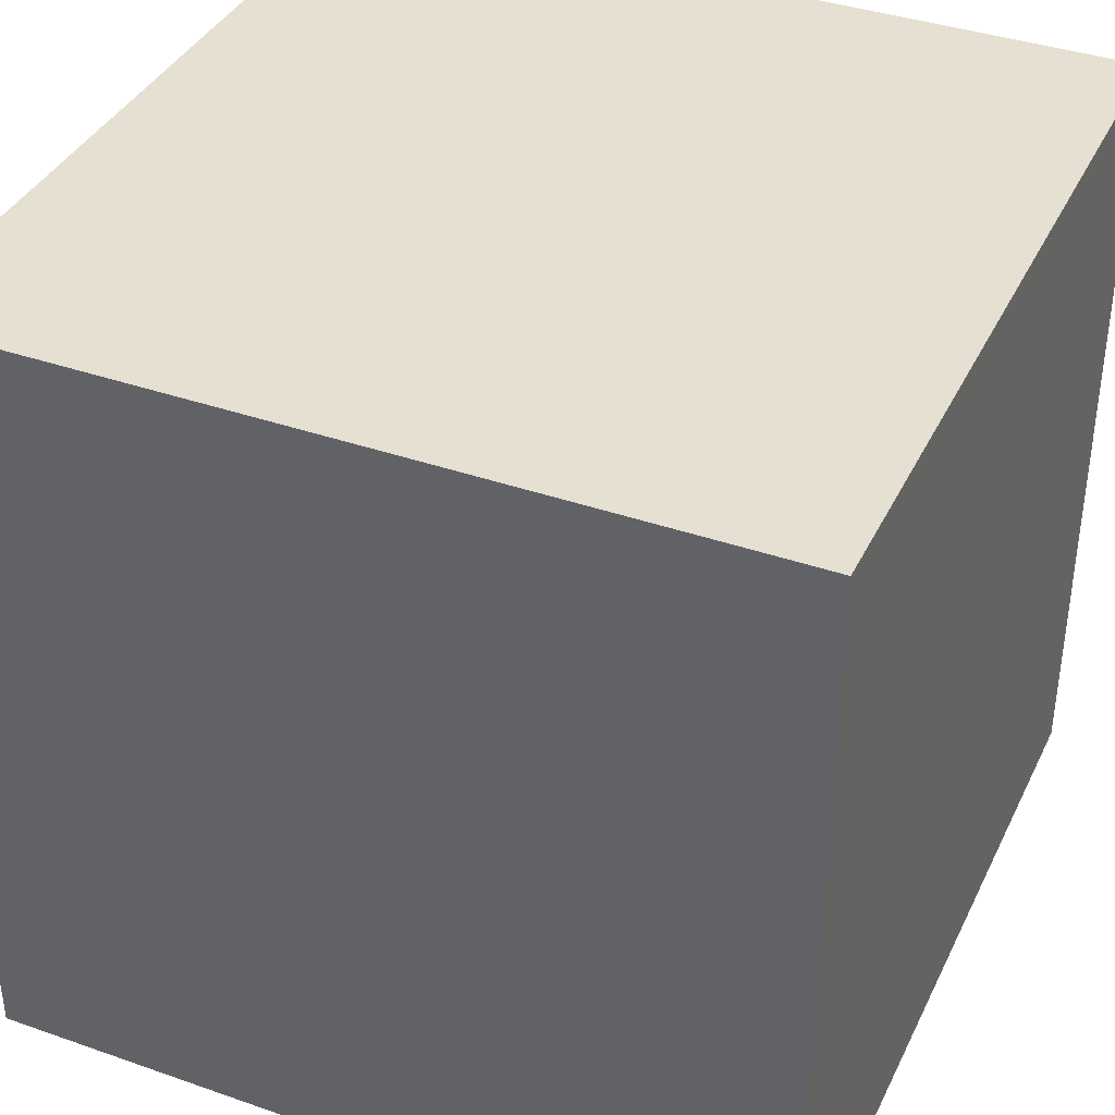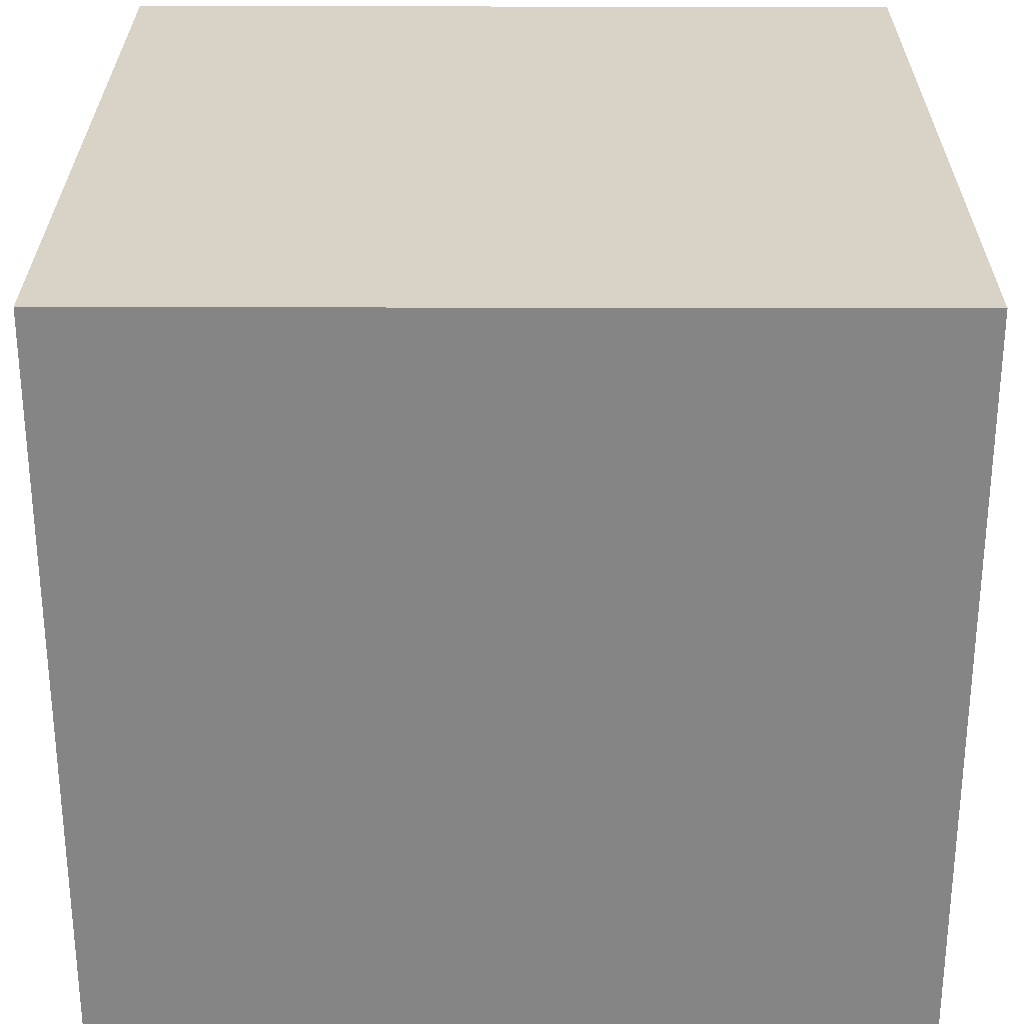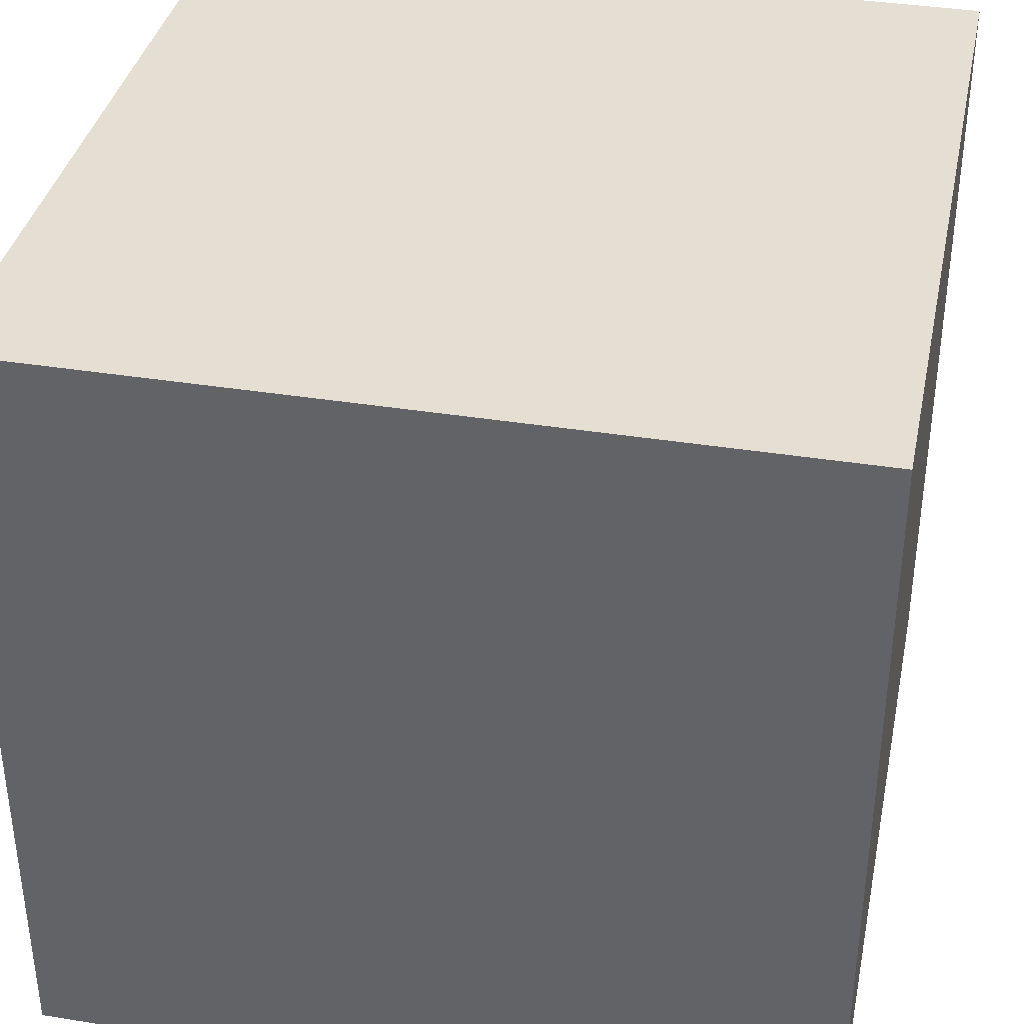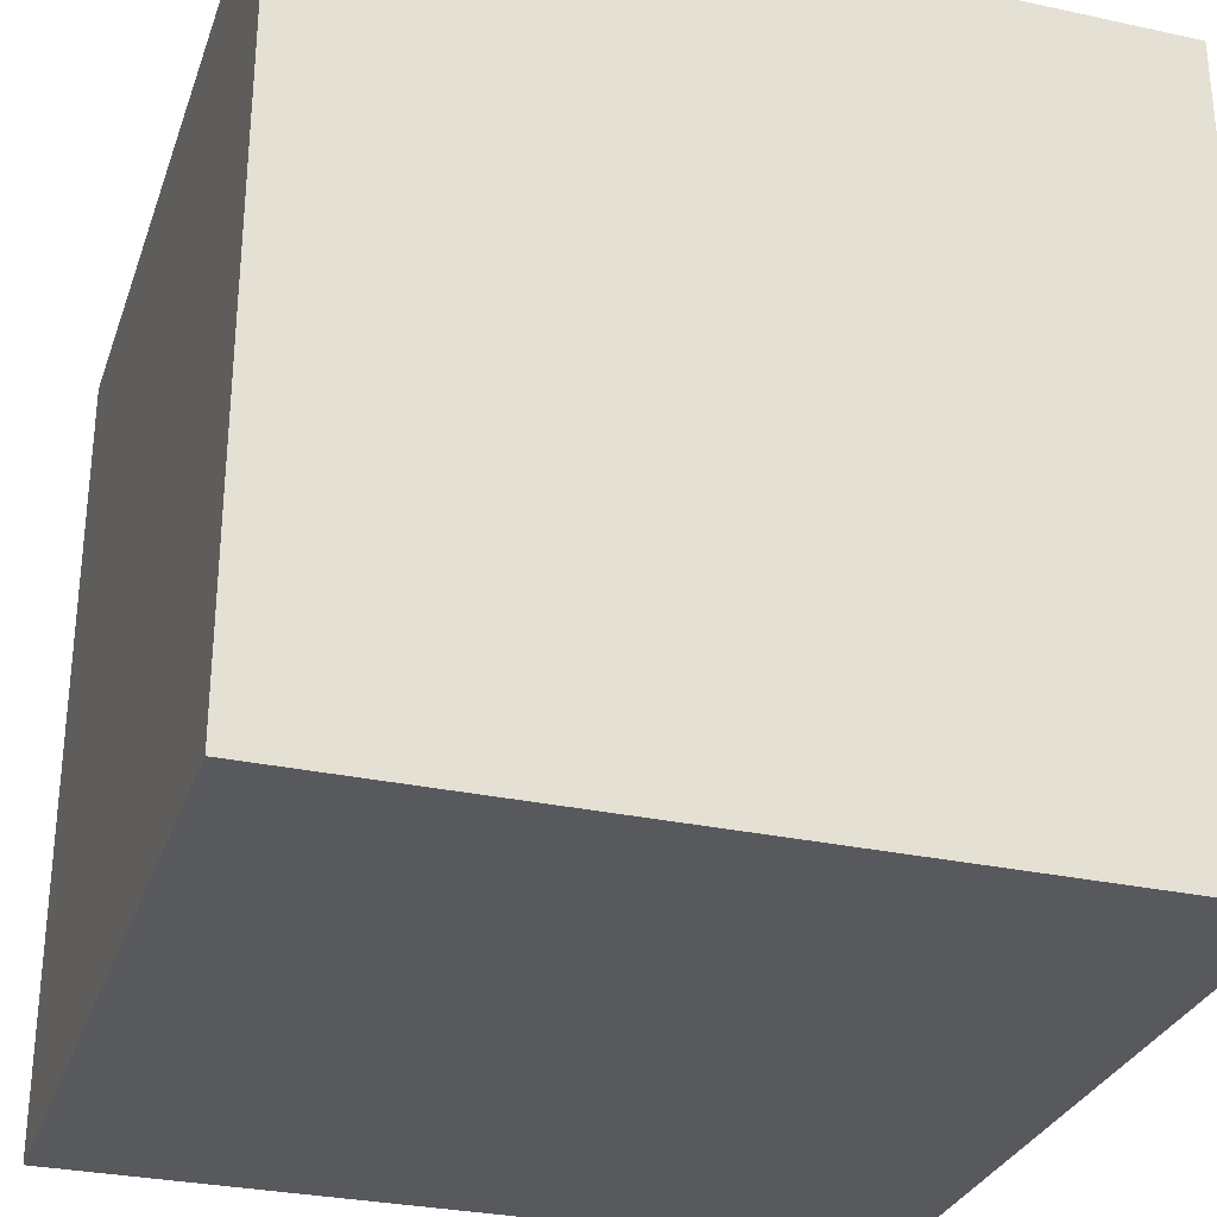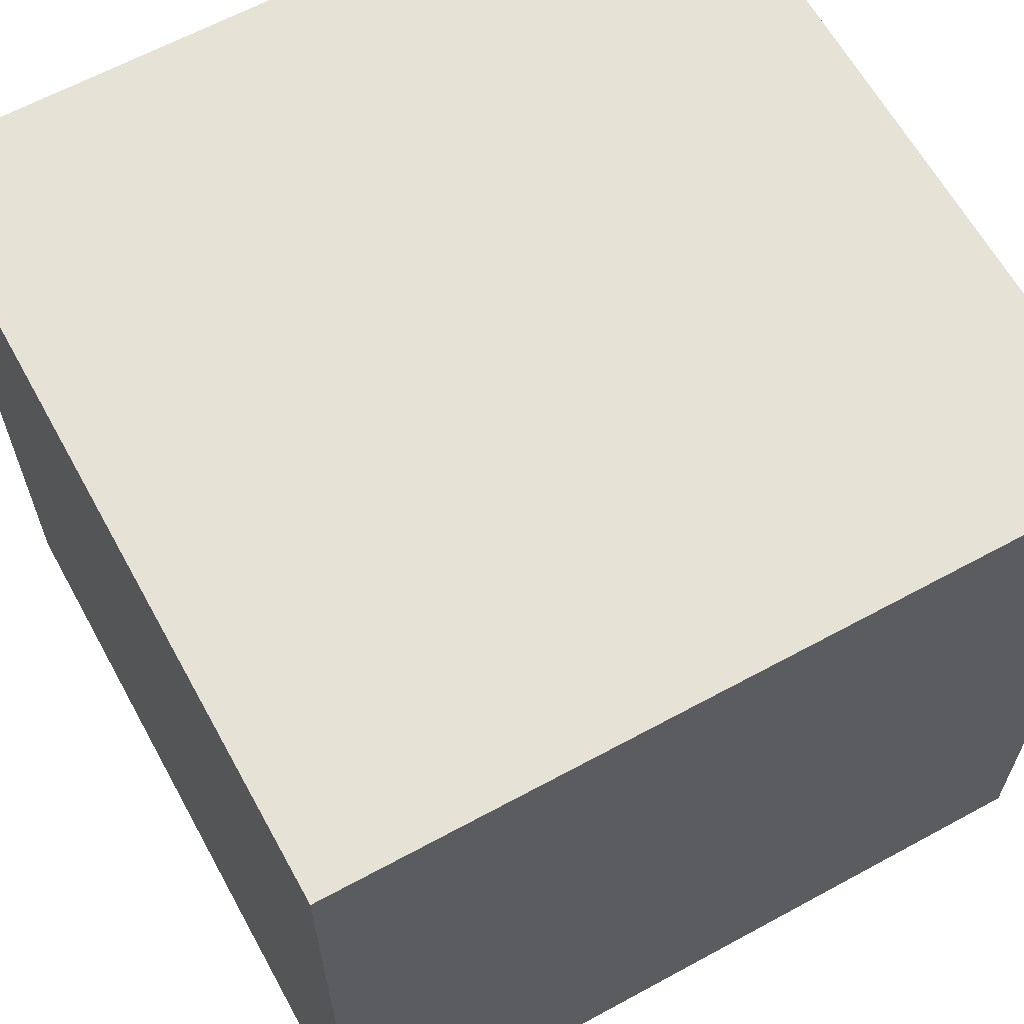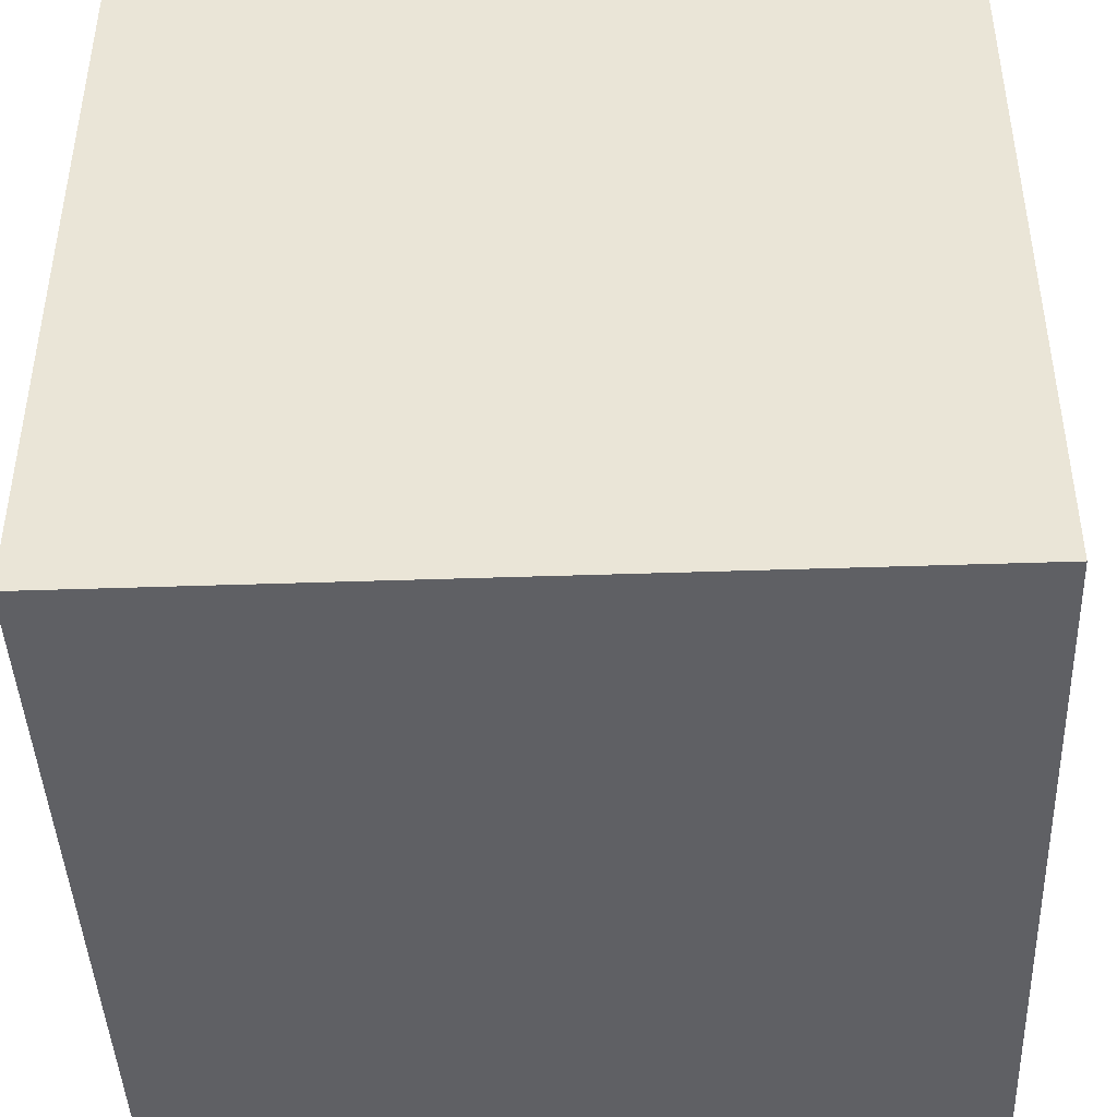
<metadata>
{"format":"obj","ext":"obj","renderer":"f3d","projection":"perspective","resolution":1024,"background":"white","views":[{"elev":38.3,"azim":-66.2,"up":"+Y"},{"elev":28.1,"azim":90.2,"up":"+Z"},{"elev":37.2,"azim":-78.3,"up":"+Z"},{"elev":-30.0,"azim":-107.5,"up":"+Z"},{"elev":63.5,"azim":-118.8,"up":"+Y"},{"elev":-43.7,"azim":-87.7,"up":"+Y"}]}
</metadata>
<code>
g default
v  0.5  0.5  0.5
v  0.5  0.5 -0.5
v  0.5 -0.5  0.5
v  0.5 -0.5 -0.5
v -0.5  0.5  0.5
v -0.5  0.5 -0.5
v -0.5 -0.5  0.5
v -0.5 -0.5 -0.5
f 8 6 2 4
f 7 3 1 5
f 5 6 8 7
f 1 3 4 2
f 8 4 3 7
f 6 5 1 2

</code>
